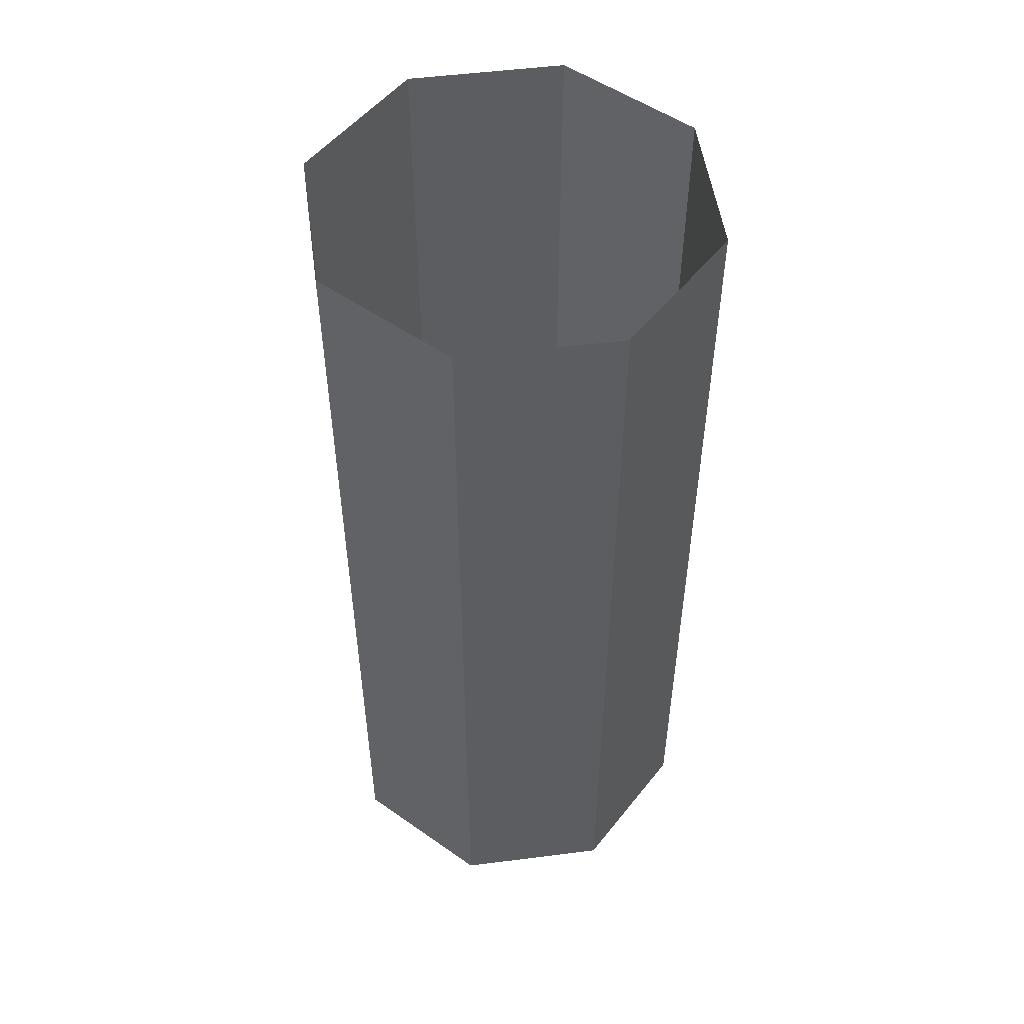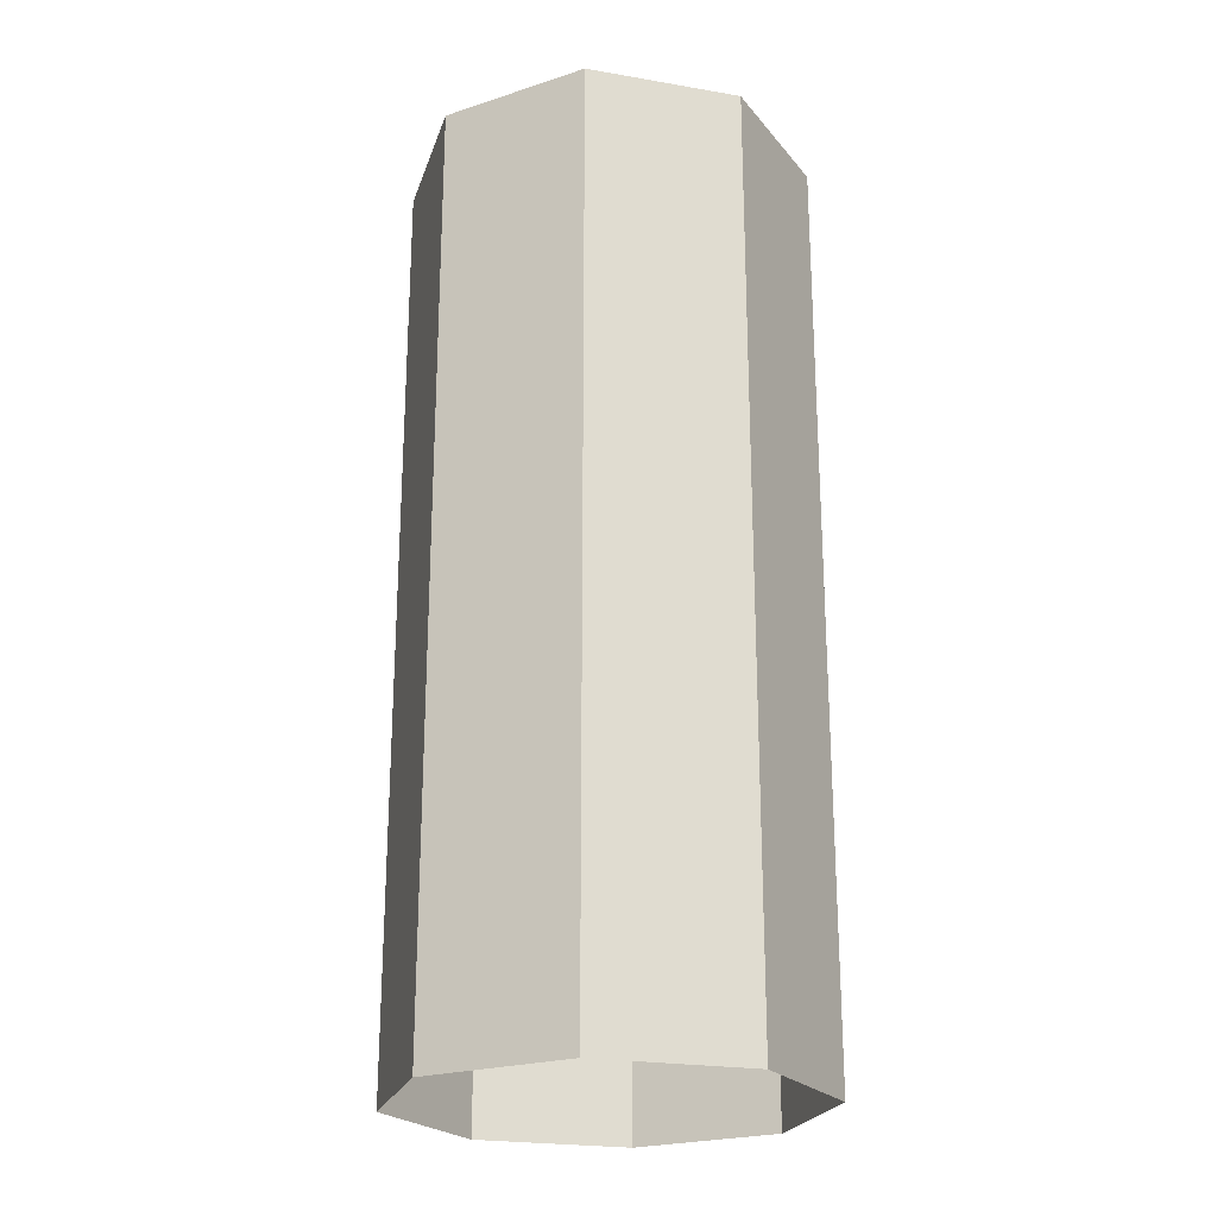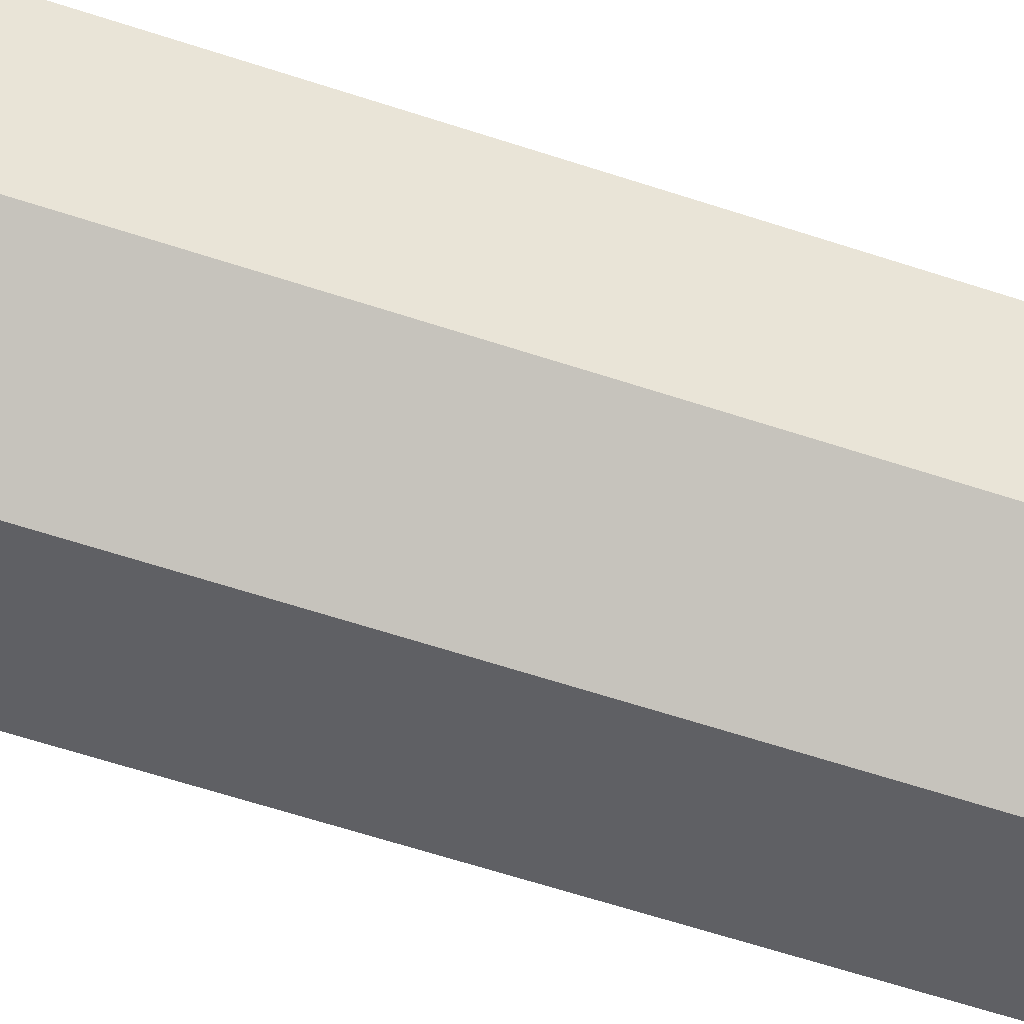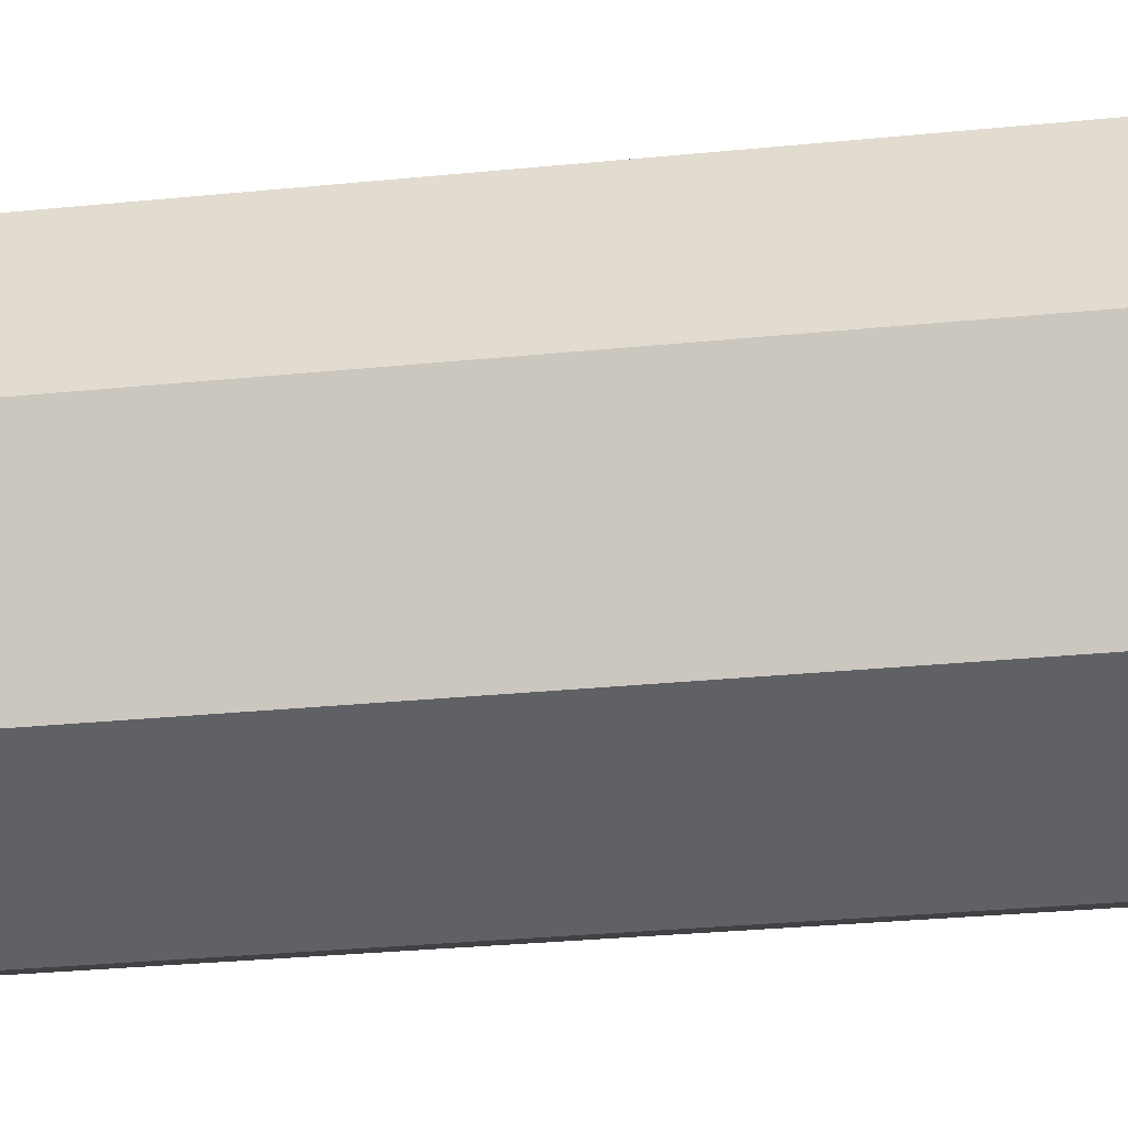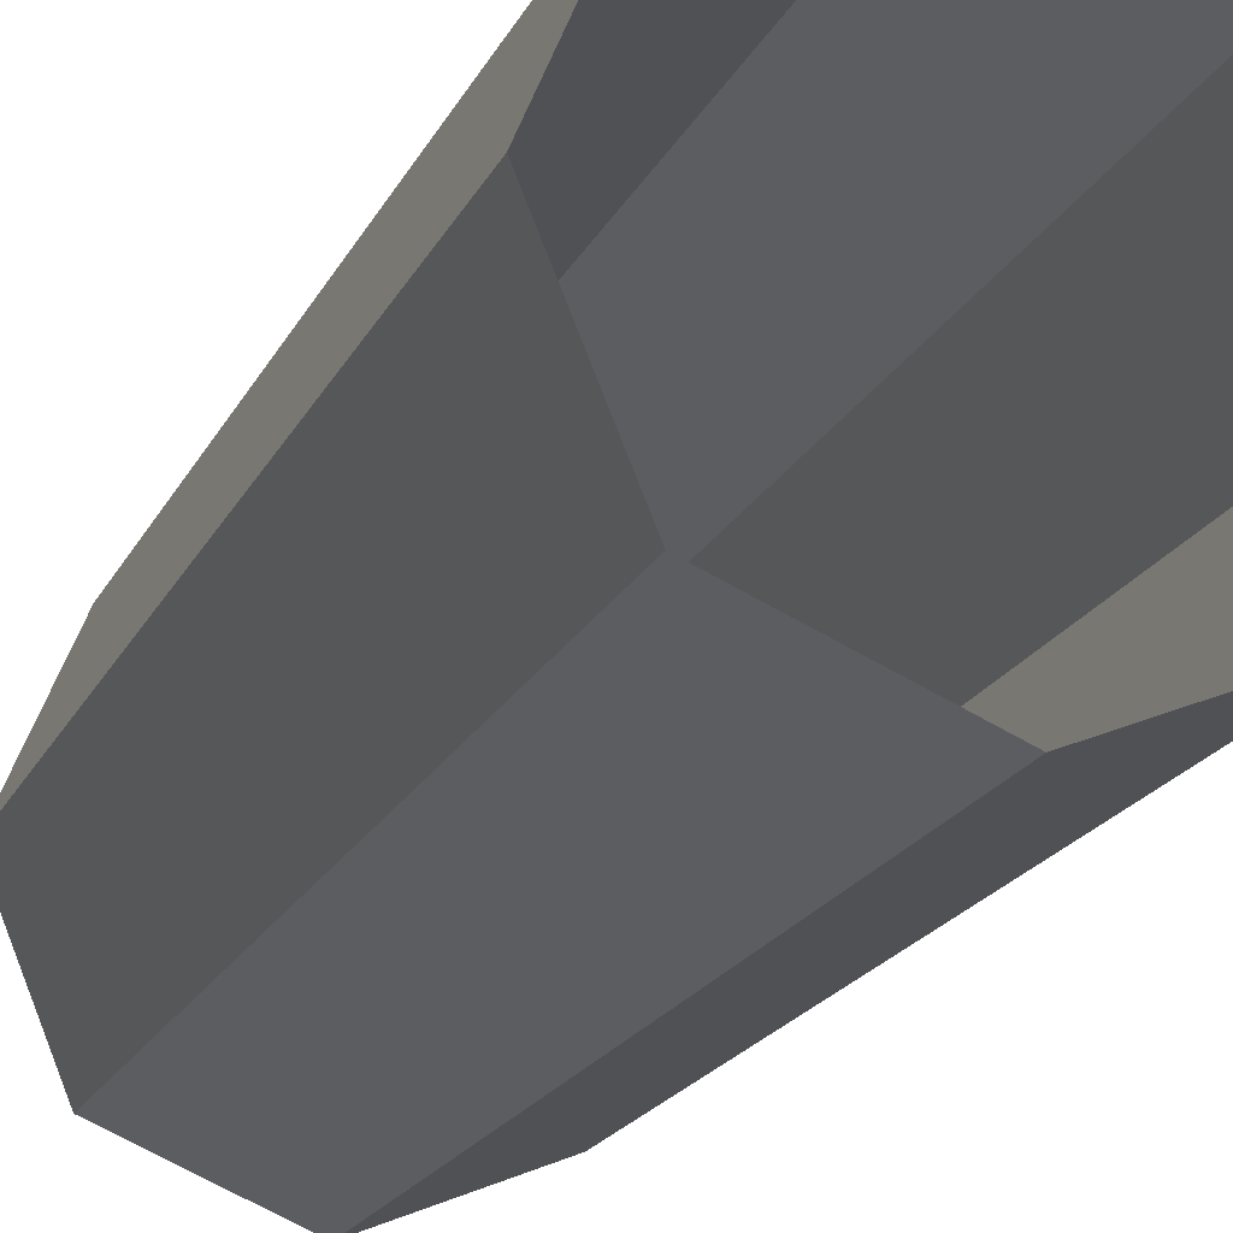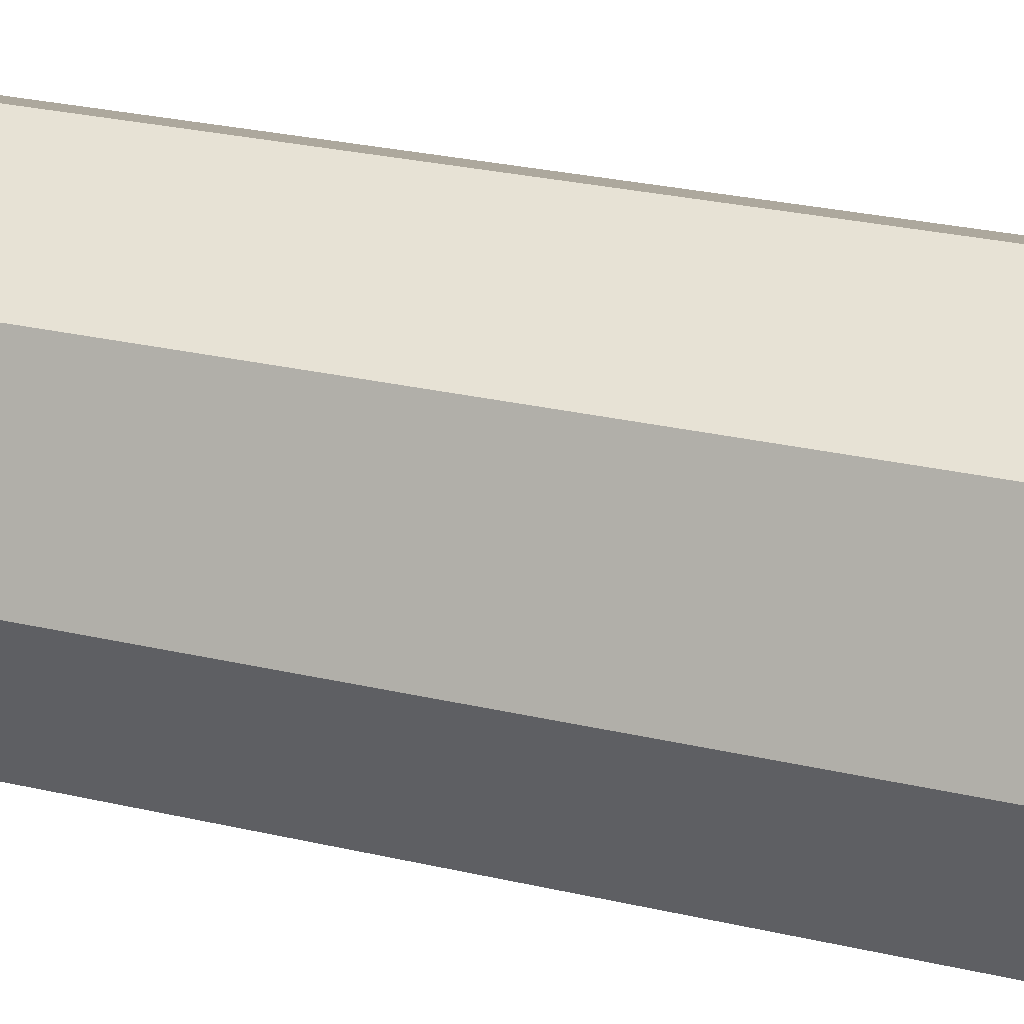
<metadata>
{"format":"obj","ext":"obj","renderer":"f3d","projection":"perspective","resolution":1024,"background":"white","views":[{"elev":52.0,"azim":-120.3,"up":"+Y"},{"elev":-23.2,"azim":141.3,"up":"+Y"},{"elev":-67.0,"azim":-107.8,"up":"+Z"},{"elev":-28.3,"azim":98.7,"up":"+Z"},{"elev":-19.0,"azim":160.9,"up":"+Z"},{"elev":28.1,"azim":-70.7,"up":"+Z"}]}
</metadata>
<code>
v 0.7071 1.6 -0.7071
v 1 1.6 -0
v 0.7071 1.6 0.7071
v -0 1.6 1
v -0.7071 1.6 0.7071
v -1 1.6 -0
v -0.7071 1.6 -0.7071
v -0 1.6 -1
v 0.7071 3.6 -0.7071
v 1 3.6 -1e-06
v 0.7071 3.6 0.7071
v -0 3.6 1
v -0.7071 3.6 0.7071
v -1 3.6 -1e-06
v -0.7071 3.6 -0.7071
v 1e-06 3.6 -1
v 1 2.6 -0
v 0.7071 2.6 -0.7071
v 0.7071 2.6 0.7071
v -0 2.6 1
v -0.7071 2.6 0.7071
v -1 2.6 -0
v -0.7071 2.6 -0.7071
v 1e-06 2.6 -1
v 1 2.1 -0
v 1 3.1 -1e-06
v 0.7071 2.1 -0.7071
v 0.7071 3.1 -0.7071
v 0.7071 2.1 0.7071
v 0.7071 3.1 0.7071
v -0 2.1 1
v -0 3.1 1
v -0.7071 2.1 0.7071
v -0.7071 3.1 0.7071
v -1 2.1 -0
v -1 3.1 -1e-06
v -0.7071 2.1 -0.7071
v -0.7071 3.1 -0.7071
v 0 2.1 -1
v 1e-06 3.1 -1
v 0.7071 -1 -0.7071
v 1 -1 0
v 0.7071 -1 0.7071
v -0 -1 1
v -0.7071 -1 0.7071
v -1 -1 0
v -0.7071 -1 -0.7071
v -0 -1 -1
v 1 0 -0
v 0.7071 0 -0.7071
v 0.7071 0 0.7071
v -0 0 1
v -0.7071 0 0.7071
v -1 0 -0
v -0.7071 0 -0.7071
v 1e-06 0 -1
v 1 -0.5 -0
v 1 0.5 -0
v 0.7071 -0.5 -0.7071
v 0.7071 0.5 -0.7071
v 0.7071 -0.5 0.7071
v 0.7071 0.5 0.7071
v -0 -0.5 1
v -0 0.5 1
v -0.7071 -0.5 0.7071
v -0.7071 0.5 0.7071
v -1 -0.5 -0
v -1 0.5 -1e-06
v -0.7071 -0.5 -0.7071
v -0.7071 0.5 -0.7071
v 0 -0.5 -1
v 1e-06 0.5 -1
f 27 1 39
f 1 8 39
f 18 27 24
f 27 39 24
f 28 18 40
f 18 24 40
f 9 28 16
f 28 40 16
f 38 15 40
f 15 16 40
f 23 38 24
f 38 40 24
f 37 23 39
f 23 24 39
f 7 37 8
f 37 39 8
f 36 14 38
f 14 15 38
f 22 36 23
f 36 38 23
f 35 22 37
f 22 23 37
f 6 35 7
f 35 37 7
f 34 13 36
f 13 14 36
f 21 34 36
f 21 36 22
f 33 21 35
f 21 22 35
f 5 33 6
f 33 35 6
f 32 12 13
f 32 13 34
f 20 32 34
f 20 34 21
f 31 20 21
f 31 21 33
f 4 31 33
f 4 33 5
f 30 11 12
f 30 12 32
f 19 30 32
f 19 32 20
f 29 19 20
f 29 20 31
f 3 29 31
f 3 31 4
f 26 10 11
f 26 11 30
f 17 26 30
f 17 30 19
f 25 17 19
f 25 19 29
f 2 25 29
f 2 29 3
f 28 9 10
f 28 10 26
f 18 28 26
f 18 26 17
f 27 18 17
f 27 17 25
f 1 27 25
f 1 25 2
f 59 41 71
f 41 48 71
f 50 59 56
f 59 71 56
f 60 50 72
f 50 56 72
f 1 60 8
f 60 72 8
f 70 7 72
f 7 8 72
f 55 70 56
f 70 72 56
f 69 55 71
f 55 56 71
f 47 69 48
f 69 71 48
f 68 6 70
f 6 7 70
f 54 68 55
f 68 70 55
f 67 54 69
f 54 55 69
f 46 67 47
f 67 69 47
f 66 5 68
f 5 6 68
f 53 66 68
f 53 68 54
f 65 53 67
f 53 54 67
f 45 65 46
f 65 67 46
f 64 4 5
f 64 5 66
f 52 64 66
f 52 66 53
f 63 52 53
f 63 53 65
f 44 63 65
f 44 65 45
f 62 3 4
f 62 4 64
f 51 62 64
f 51 64 52
f 61 51 52
f 61 52 63
f 43 61 63
f 43 63 44
f 58 2 3
f 58 3 62
f 49 58 62
f 49 62 51
f 57 49 51
f 57 51 61
f 42 57 61
f 42 61 43
f 60 1 2
f 60 2 58
f 50 60 58
f 50 58 49
f 59 50 49
f 59 49 57
f 41 59 57
f 41 57 42

</code>
